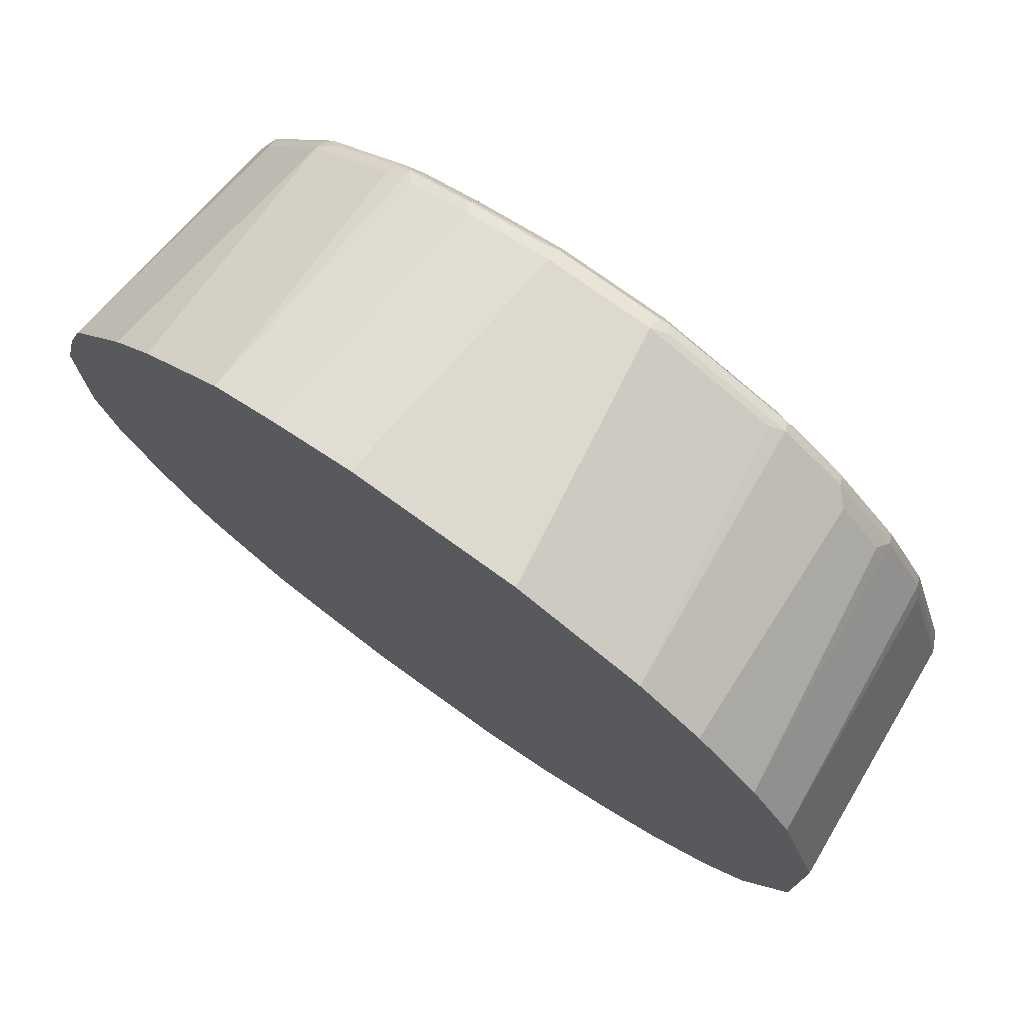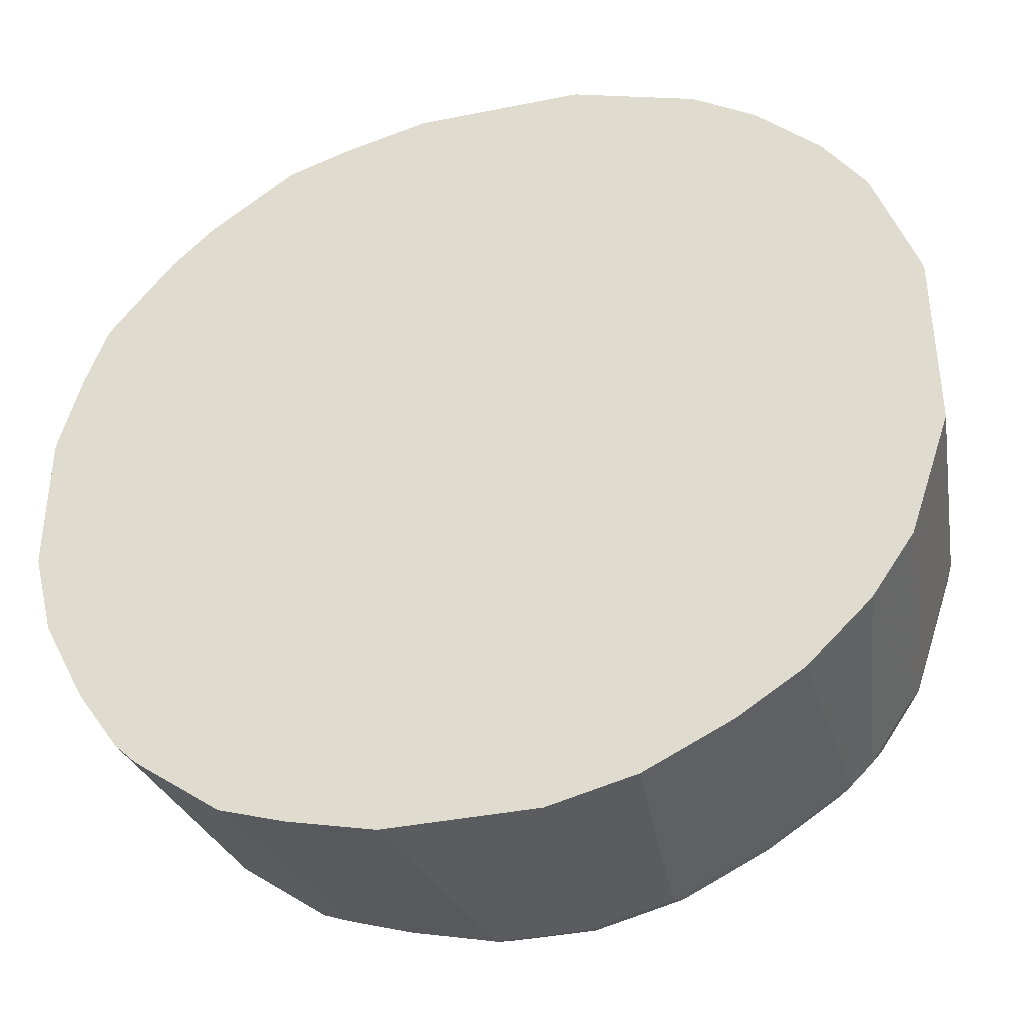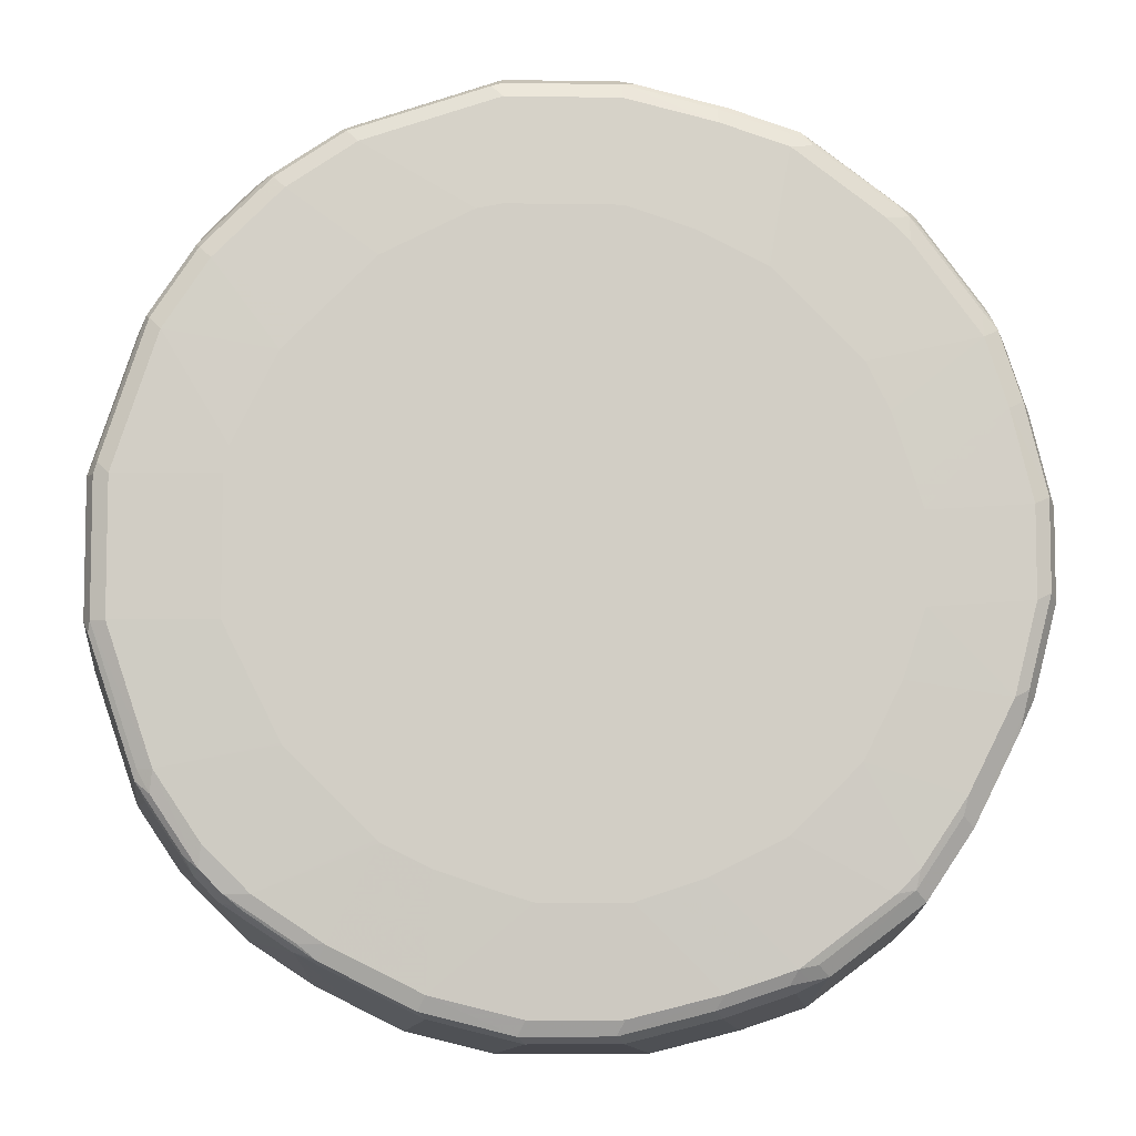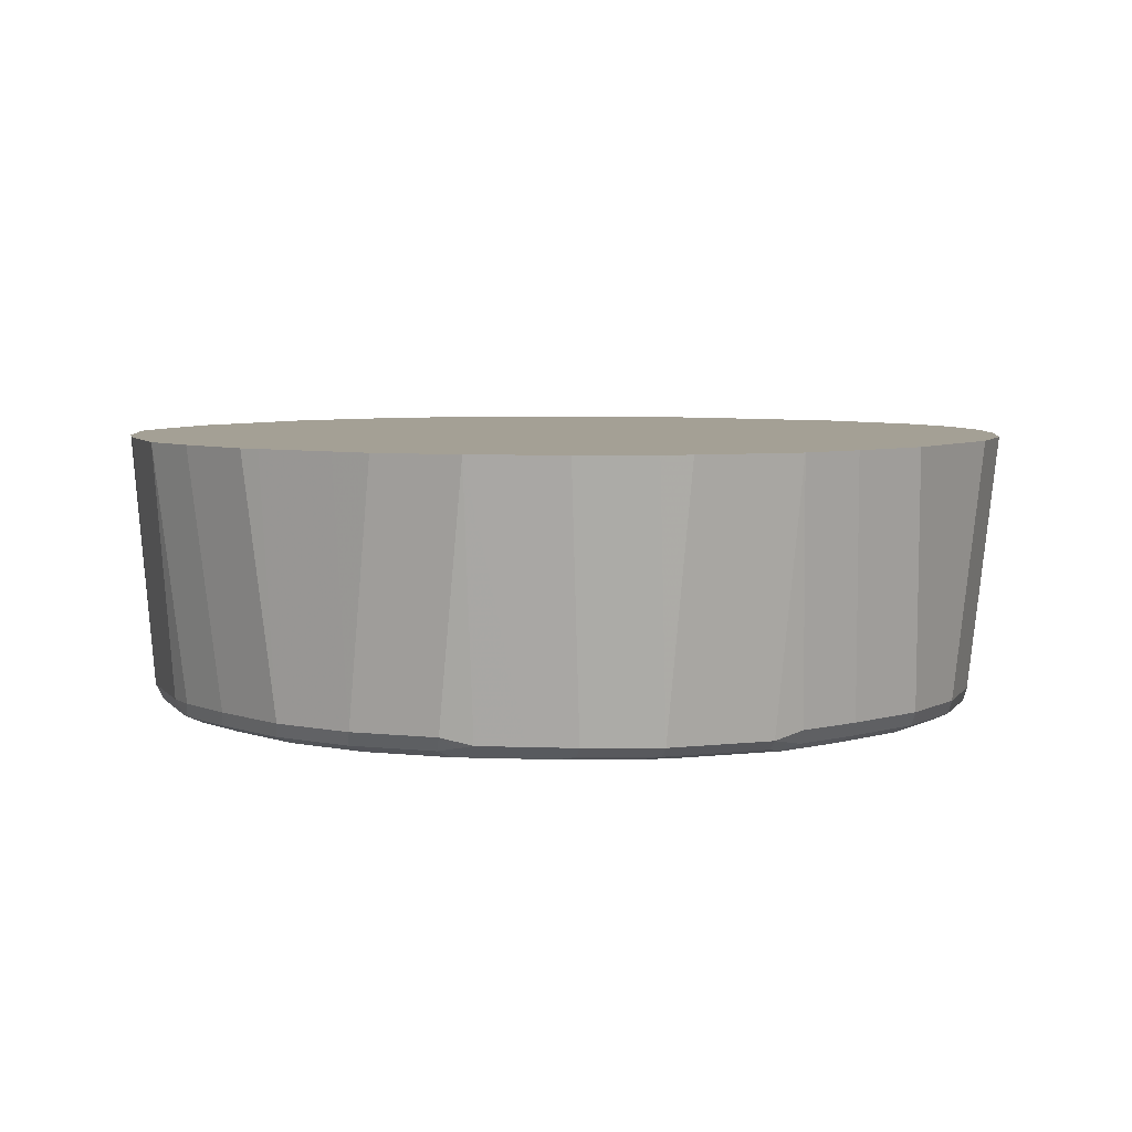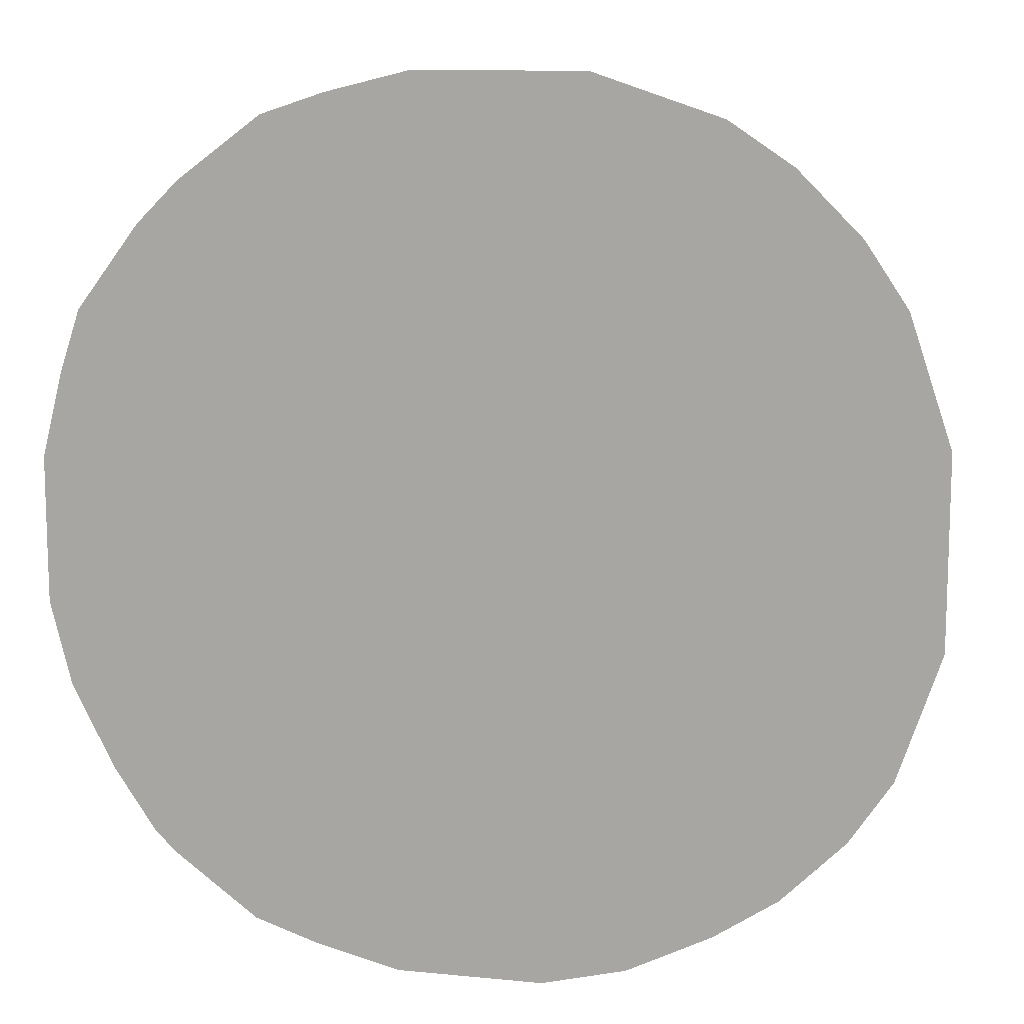
<metadata>
{"format":"obj","ext":"obj","renderer":"f3d","projection":"perspective","resolution":1024,"background":"white","views":[{"elev":75.8,"azim":35.8,"up":"+Y"},{"elev":-38.7,"azim":14.2,"up":"+Y"},{"elev":-7.1,"azim":177.3,"up":"+Y"},{"elev":5.7,"azim":-56.9,"up":"+Z"},{"elev":11.8,"azim":13.3,"up":"+Y"}]}
</metadata>
<code>
v 0.1319 0.2932 -0.1613
v 0.2199 0.2639 -0.1613
v 0.1026 0.2786 -0.3372
v 0.01471 0.2932 -0.1613
v 0.2444 0.215 -0.3421
v 0.2004 0.2443 -0.3421
v 0.1906 0.2492 -0.3372
v 0.2639 0.2345 -0.1613
v 0.1124 0.2737 -0.3421
v 0.1026 0.2737 -0.347
v 0.02936 0.2786 -0.3372
v -0.04394 0.2785 -0.1613
v 0.2419 0.2126 -0.3482
v 0.1979 0.2419 -0.3482
v 0.2541 0.2101 -0.3323
v 0.2884 0.171 -0.3421
v 0.2566 0.1979 -0.3482
v 0.3078 0.1906 -0.1613
v 0.1539 0.2566 -0.3482
v 0.1099 0.2712 -0.3482
v 0.1026 0.2639 -0.3519
v 0.02936 0.2737 -0.347
v 0.022 0.2749 -0.3446
v -0.03665 0.2603 -0.3446
v -0.02929 0.2639 -0.3372
v -0.07329 0.2492 -0.3372
v -0.08794 0.2638 -0.1613
v 0.2346 0.2052 -0.3519
v 0.1906 0.2346 -0.3519
v 0.2834 0.1808 -0.3323
v 0.3372 0.1466 -0.1613
v 0.3177 0.127 -0.3421
v 0.3152 0.1246 -0.3482
v 0.2859 0.1686 -0.3482
v 0.2712 0.1833 -0.3482
v 0.1189 0.1922 -0.3568
v 0.1026 0.1955 -0.3568
v 0.02936 0.2639 -0.3519
v -0.02929 0.2492 -0.3519
v -0.02929 0.259 -0.347
v -0.07329 0.2443 -0.347
v -0.08059 0.2455 -0.3446
v -0.09282 0.2395 -0.3372
v -0.1466 0.2199 -0.1613
v 0.1922 0.1482 -0.3568
v 0.1775 0.1629 -0.3568
v 0.2785 0.1613 -0.3519
v 0.1482 0.1776 -0.3568
v 0.3665 0.05857 -0.1613
v 0.3519 0.02928 -0.3372
v 0.3225 0.1173 -0.3372
v 0.347 0.03904 -0.3421
v 0.3079 0.1173 -0.3519
v 0.3299 0.08063 -0.3482
v 0.02936 0.1955 -0.3568
v -0.07329 0.2346 -0.3519
v -0.08794 0.2364 -0.3482
v -0.1393 0.2016 -0.3446
v -0.1515 0.1955 -0.3372
v -0.1759 0.1906 -0.1613
v 0.2215 0.1189 -0.3568
v 0.2362 0.1042 -0.3568
v 0.3665 0.04393 -0.1613
v 0.3519 -0.0586 -0.3372
v 0.347 0.02928 -0.347
v 0.3445 0.03663 -0.3482
v 0.2655 0.04555 -0.3568
v 0.2509 0.07491 -0.3568
v 0.3372 0.02928 -0.3519
v -0.01464 0.1808 -0.3568
v -0.0581 0.1591 -0.3568
v -0.05919 0.1585 -0.3568
v -0.1319 0.1906 -0.3519
v -0.1466 0.1924 -0.3482
v -0.1539 0.1869 -0.3446
v -0.1955 0.1368 -0.3372
v -0.2199 0.1319 -0.1613
v 0.3665 -0.04402 -0.1613
v 0.3518 -0.1173 -0.1613
v 0.3225 -0.1466 -0.3372
v 0.3336 -0.11 -0.3446
v 0.3482 -0.06596 -0.3446
v 0.347 -0.0586 -0.347
v 0.3665 -0.07331 -0.1613
v 0.2688 0.02928 -0.3568
v 0.3372 -0.0586 -0.3519
v -0.1031 0.1146 -0.3568
v -0.1466 0.1759 -0.3519
v -0.1906 0.1338 -0.3482
v -0.1979 0.1283 -0.3446
v -0.2052 0.1173 -0.3372
v -0.2345 0.08793 -0.1613
v 0.3371 -0.1613 -0.1613
v 0.3189 -0.1539 -0.3446
v 0.3177 -0.1466 -0.347
v 0.3079 -0.1466 -0.3519
v 0.2688 -0.0586 -0.3568
v -0.1148 0.1026 -0.3568
v -0.1906 0.1173 -0.3519
v -0.1168 0.1005 -0.3568
v -0.2004 0.1222 -0.347
v -0.2199 0.07328 -0.3372
v -0.2346 0.01463 -0.3372
v -0.2492 0.02928 -0.1613
v 0.3078 -0.2053 -0.1613
v 0.3128 -0.1661 -0.3372
v 0.2896 -0.1979 -0.3446
v 0.3097 -0.1613 -0.3482
v 0.2612 -0.07385 -0.3568
v 0.2804 -0.2053 -0.3482
v 0.2785 -0.1906 -0.3519
v 0.2318 -0.1325 -0.3568
v 0.2324 -0.1314 -0.3568
v -0.2052 0.07328 -0.3519
v -0.1319 0.07003 -0.3568
v -0.215 0.07816 -0.347
v -0.2297 0.01951 -0.347
v -0.2346 -0.04396 -0.3372
v -0.2492 0.01463 -0.1613
v 0.2639 -0.2492 -0.1613
v 0.2834 -0.2101 -0.3372
v 0.2658 -0.2199 -0.3482
v 0.2492 -0.2199 -0.3519
v 0.1879 -0.1764 -0.3568
v -0.2199 0.01463 -0.3519
v -0.1466 0.02602 -0.3568
v -0.1515 0.009749 -0.3568
v -0.2297 -0.03907 -0.347
v -0.2345 -0.1318 -0.1613
v -0.2492 -0.07319 -0.1613
v -0.2492 -0.04396 -0.1613
v -0.2199 -0.1026 -0.3372
v 0.2688 -0.2248 -0.3372
v 0.2199 -0.2785 -0.1613
v 0.2248 -0.2541 -0.3372
v 0.2602 -0.2273 -0.3446
v 0.2541 -0.2297 -0.347
v 0.2218 -0.2493 -0.3482
v 0.2052 -0.2493 -0.3519
v 0.1738 -0.1901 -0.3568
v 0.1759 -0.1881 -0.3568
v -0.2199 -0.04396 -0.3519
v -0.1515 -0.04884 -0.3568
v -0.2052 -0.1026 -0.3519
v -0.215 -0.09772 -0.347
v -0.2052 -0.1905 -0.1613
v -0.2101 -0.1221 -0.3421
v -0.1955 -0.1515 -0.3421
v -0.1808 -0.1808 -0.3421
v -0.2126 -0.11 -0.3446
v 0.1906 -0.2932 -0.1613
v 0.1759 -0.2786 -0.3372
v 0.1869 -0.2713 -0.3446
v 0.2101 -0.259 -0.347
v 0.2163 -0.2566 -0.3446
v 0.1759 -0.2639 -0.3519
v 0.1433 -0.2053 -0.3568
v -0.1368 -0.09284 -0.3568
v -0.2028 -0.1148 -0.3495
v -0.1906 -0.132 -0.3519
v -0.1759 -0.2345 -0.1613
v -0.1759 -0.1613 -0.3519
v -0.1735 -0.1735 -0.3495
v -0.1442 -0.2175 -0.3495
v -0.1515 -0.2248 -0.3421
v -0.1979 -0.1393 -0.3446
v 0.1612 -0.3078 -0.1613
v 0.1466 -0.2932 -0.3372
v 0.1576 -0.2859 -0.3446
v 0.1808 -0.2737 -0.347
v 0.1466 -0.2786 -0.3519
v 0.09934 -0.2199 -0.3568
v -0.1148 -0.1368 -0.3568
v -0.1612 -0.2492 -0.1613
v -0.1466 -0.2053 -0.3519
v -0.1124 -0.1417 -0.3568
v -0.1319 -0.2199 -0.3519
v -0.07329 -0.2639 -0.3519
v -0.08553 -0.2614 -0.3495
v -0.09282 -0.2688 -0.3421
v 0.1026 -0.3225 -0.1613
v 0.08795 -0.3079 -0.3372
v 0.1515 -0.2883 -0.347
v 0.09283 -0.303 -0.347
v 0.08795 -0.2932 -0.3519
v 0.08306 -0.2248 -0.3568
v -0.1025 -0.2931 -0.1613
v -0.06841 -0.1857 -0.3568
v -0.06841 -0.2737 -0.347
v -0.08059 -0.2713 -0.3446
v -0.06353 -0.1881 -0.3568
v -0.01953 -0.2101 -0.3568
v -0.02929 -0.2786 -0.3519
v -0.07329 -0.2786 -0.3372
v 0.0001228 -0.3225 -0.1613
v 0.02936 -0.3079 -0.3372
v 0.03424 -0.303 -0.347
v 0.02936 -0.2932 -0.3519
v 0.02447 -0.2248 -0.3568
v -0.05853 -0.3078 -0.1613
v -0.02441 -0.2883 -0.347
v -0.03665 -0.2859 -0.3446
v -0.02929 -0.2932 -0.3372
f 114 125 117
f 114 117 116
f 111 124 112
f 114 126 127
f 103 131 119
f 117 125 142
f 117 142 128
f 111 123 124
f 118 129 130
f 114 127 125
f 110 123 111
f 105 120 133
f 110 133 122
f 110 121 133
f 107 121 110
f 106 121 107
f 105 121 106
f 105 133 121
f 103 119 104
f 103 118 131
f 118 130 131
f 110 122 123
f 118 128 145
f 129 148 149
f 118 132 129
f 132 150 147
f 103 128 118
f 132 145 150
f 129 149 146
f 129 147 148
f 129 132 147
f 128 144 145
f 128 142 144
f 125 143 142
f 125 127 143
f 123 141 124
f 123 140 141
f 123 139 140
f 122 139 123
f 122 138 139
f 122 154 138
f 122 137 154
f 122 136 137
f 122 133 136
f 120 135 133
f 120 134 135
f 118 145 132
f 103 117 128
f 76 90 91
f 102 116 117
f 88 98 100
f 87 98 88
f 86 96 97
f 83 96 86
f 83 95 96
f 81 83 82
f 81 95 83
f 81 94 95
f 80 94 81
f 80 93 94
f 79 93 80
f 77 102 92
f 77 91 102
f 76 91 77
f 74 90 75
f 74 89 90
f 74 99 89
f 74 88 99
f 73 88 74
f 72 88 73
f 133 135 136
f 88 100 99
f 89 99 101
f 89 101 90
f 90 101 91
f 99 126 114
f 99 115 126
f 99 100 115
f 99 116 101
f 99 114 116
f 96 113 109
f 96 112 113
f 96 111 112
f 96 110 111
f 96 108 110
f 102 117 103
f 96 109 97
f 94 108 95
f 94 110 108
f 94 107 110
f 94 106 107
f 93 106 94
f 93 105 106
f 92 102 103
f 92 103 104
f 91 116 102
f 91 101 116
f 95 108 96
f 134 151 135
f 189 201 202
f 135 152 169
f 178 199 193
f 178 192 199
f 178 191 192
f 178 188 191
f 178 180 179
f 178 190 180
f 178 189 190
f 177 188 178
f 175 188 177
f 175 176 188
f 174 180 187
f 171 186 172
f 171 185 186
f 171 184 185
f 171 183 184
f 169 183 170
f 168 183 169
f 168 184 183
f 168 182 184
f 167 182 168
f 167 181 182
f 178 193 201
f 165 180 174
f 178 201 189
f 180 194 187
f 201 203 202
f 196 201 197
f 196 203 201
f 196 200 203
f 195 200 196
f 194 203 200
f 194 202 203
f 193 197 201
f 193 198 197
f 193 199 198
f 190 202 194
f 189 202 190
f 72 87 88
f 187 194 200
f 185 199 186
f 185 198 199
f 184 198 185
f 184 197 198
f 182 197 184
f 182 196 197
f 181 195 196
f 180 190 194
f 164 180 165
f 164 179 180
f 164 178 179
f 148 166 149
f 148 150 166
f 147 150 148
f 146 149 161
f 144 160 159
f 144 158 160
f 144 150 145
f 144 159 150
f 143 158 144
f 142 143 144
f 140 156 157
f 139 156 140
f 139 170 156
f 139 154 170
f 138 154 139
f 136 154 137
f 136 155 154
f 135 155 136
f 135 154 155
f 135 153 154
f 135 169 153
f 149 162 163
f 149 163 164
f 149 164 165
f 149 165 161
f 164 177 178
f 164 175 177
f 162 176 175
f 162 173 176
f 162 164 163
f 162 175 164
f 161 165 174
f 159 162 166
f 159 160 162
f 158 162 160
f 135 151 152
f 158 173 162
f 156 171 157
f 156 183 171
f 156 170 183
f 153 170 154
f 153 169 170
f 152 168 169
f 151 168 152
f 151 167 168
f 150 159 166
f 149 166 162
f 157 171 172
f 69 97 85
f 181 196 182
f 67 69 85
f 13 17 28
f 13 29 14
f 13 28 29
f 12 26 27
f 12 25 26
f 11 25 12
f 11 24 25
f 11 23 24
f 11 22 23
f 10 38 22
f 10 21 38
f 10 20 21
f 9 14 19
f 9 20 10
f 9 19 20
f 8 30 15
f 8 18 30
f 6 14 9
f 5 17 13
f 5 35 17
f 5 16 35
f 14 29 19
f 5 30 16
f 16 30 18
f 16 31 32
f 27 42 43
f 26 42 27
f 24 26 25
f 24 42 26
f 24 41 42
f 24 40 41
f 22 24 23
f 22 40 24
f 22 39 40
f 22 38 39
f 21 55 38
f 21 37 55
f 21 36 37
f 21 29 36
f 19 21 20
f 19 29 21
f 17 47 28
f 17 35 47
f 16 34 35
f 16 33 34
f 16 32 33
f 16 18 31
f 5 15 30
f 5 8 15
f 5 14 6
f 1 195 181
f 1 187 200
f 1 174 187
f 1 161 174
f 1 146 161
f 1 129 146
f 1 130 129
f 1 131 130
f 1 119 131
f 1 104 119
f 1 92 104
f 1 77 92
f 1 60 77
f 1 44 60
f 1 27 44
f 1 12 27
f 1 4 12
f 1 11 4
f 1 3 11
f 1 2 3
f 69 86 97
f 1 181 167
f 1 167 151
f 1 151 134
f 1 134 120
f 5 13 14
f 4 11 12
f 3 22 11
f 3 10 22
f 3 9 10
f 3 6 9
f 3 7 6
f 2 8 5
f 2 7 3
f 2 6 7
f 27 43 44
f 2 5 6
f 1 18 8
f 1 31 18
f 1 49 31
f 1 63 49
f 1 78 63
f 1 84 78
f 1 79 84
f 1 93 79
f 1 105 93
f 1 120 105
f 1 8 2
f 28 45 46
f 1 200 195
f 28 47 61
f 52 66 54
f 52 65 66
f 50 65 52
f 50 83 65
f 50 64 83
f 50 78 64
f 50 63 78
f 49 63 50
f 47 62 61
f 47 53 62
f 44 59 60
f 43 59 44
f 43 58 59
f 42 58 43
f 42 57 58
f 41 57 42
f 41 56 57
f 39 41 40
f 39 56 41
f 39 70 56
f 39 55 70
f 53 67 68
f 53 68 62
f 53 54 66
f 53 66 69
f 28 46 29
f 65 69 66
f 65 86 69
f 65 83 86
f 64 84 79
f 64 78 84
f 64 82 83
f 64 81 82
f 64 80 81
f 64 79 80
f 38 55 39
f 59 77 60
f 59 75 90
f 59 74 75
f 58 74 59
f 57 74 58
f 56 70 71
f 56 74 57
f 56 73 74
f 56 72 73
f 56 71 72
f 53 69 67
f 59 76 77
f 36 55 37
f 59 90 76
f 36 71 70
f 36 67 85
f 36 68 67
f 36 62 68
f 36 61 62
f 36 45 61
f 36 46 45
f 36 48 46
f 34 47 35
f 33 54 53
f 33 52 54
f 33 47 34
f 33 53 47
f 32 52 33
f 32 51 50
f 31 51 32
f 31 50 51
f 31 49 50
f 29 48 36
f 29 46 48
f 36 70 55
f 28 61 45
f 36 85 97
f 36 97 109
f 32 50 52
f 36 113 112
f 36 87 72
f 36 109 113
f 36 72 71
f 36 98 87
f 36 100 98
f 36 115 100
f 36 126 115
f 36 143 127
f 36 158 143
f 36 173 158
f 36 176 173
f 36 188 176
f 36 127 126
f 36 191 188
f 36 141 140
f 36 157 172
f 36 172 186
f 36 140 157
f 36 186 199
f 36 199 192
f 36 192 191
f 36 112 124
f 36 124 141

</code>
